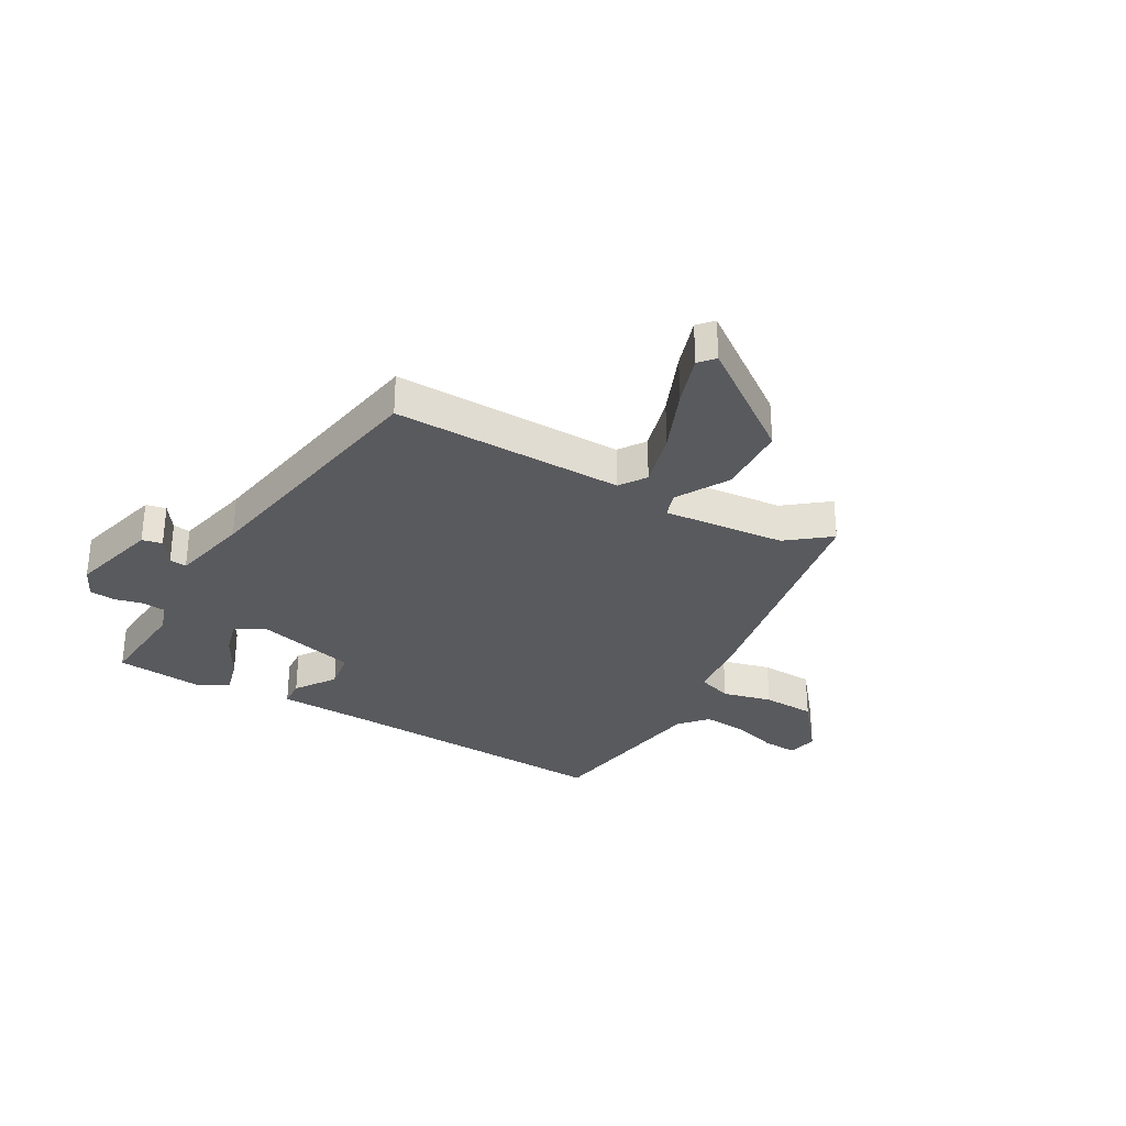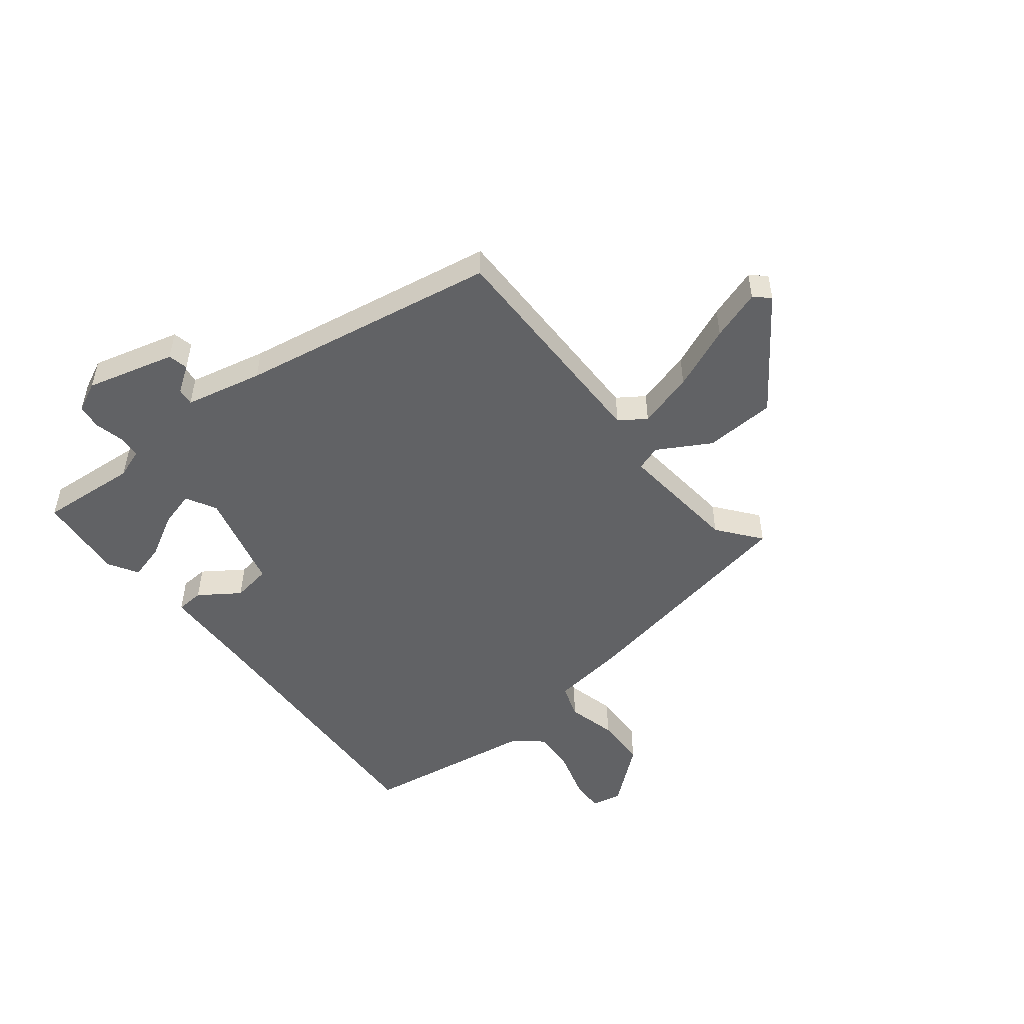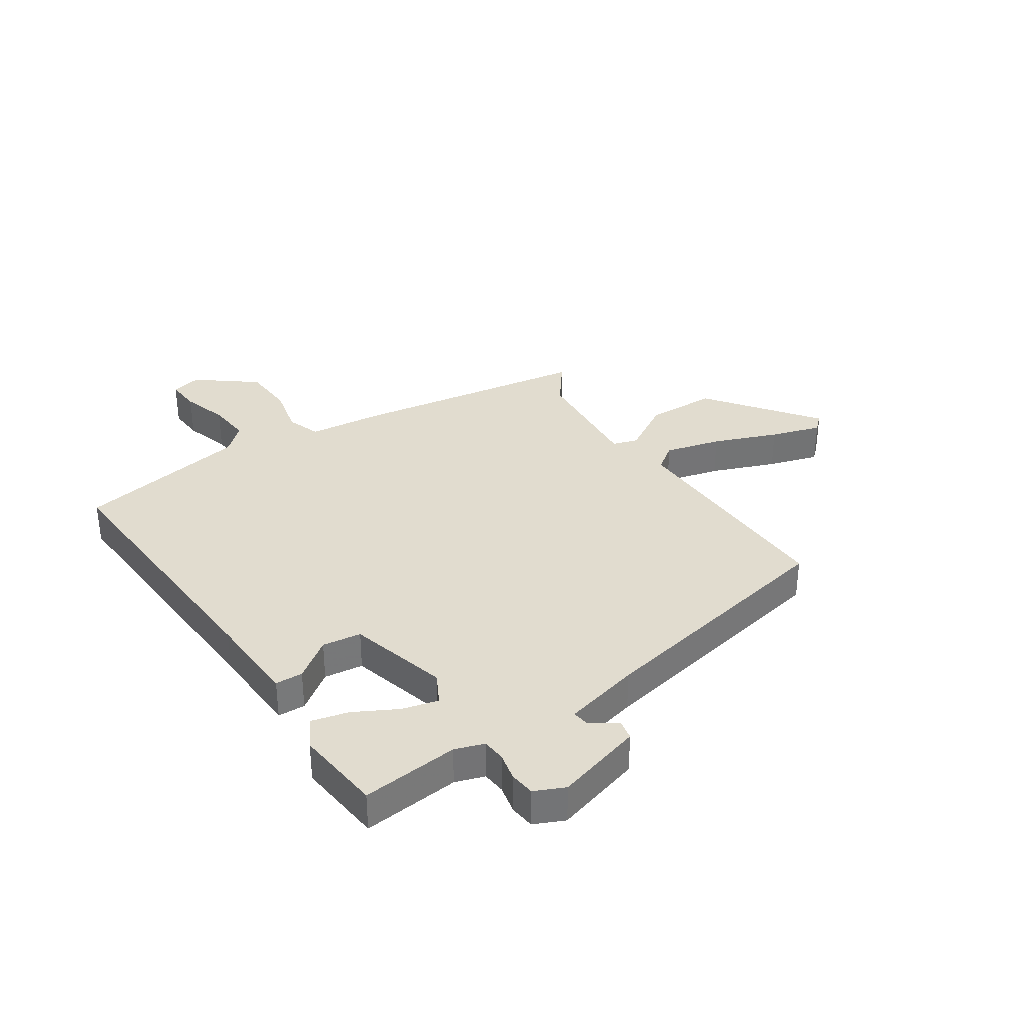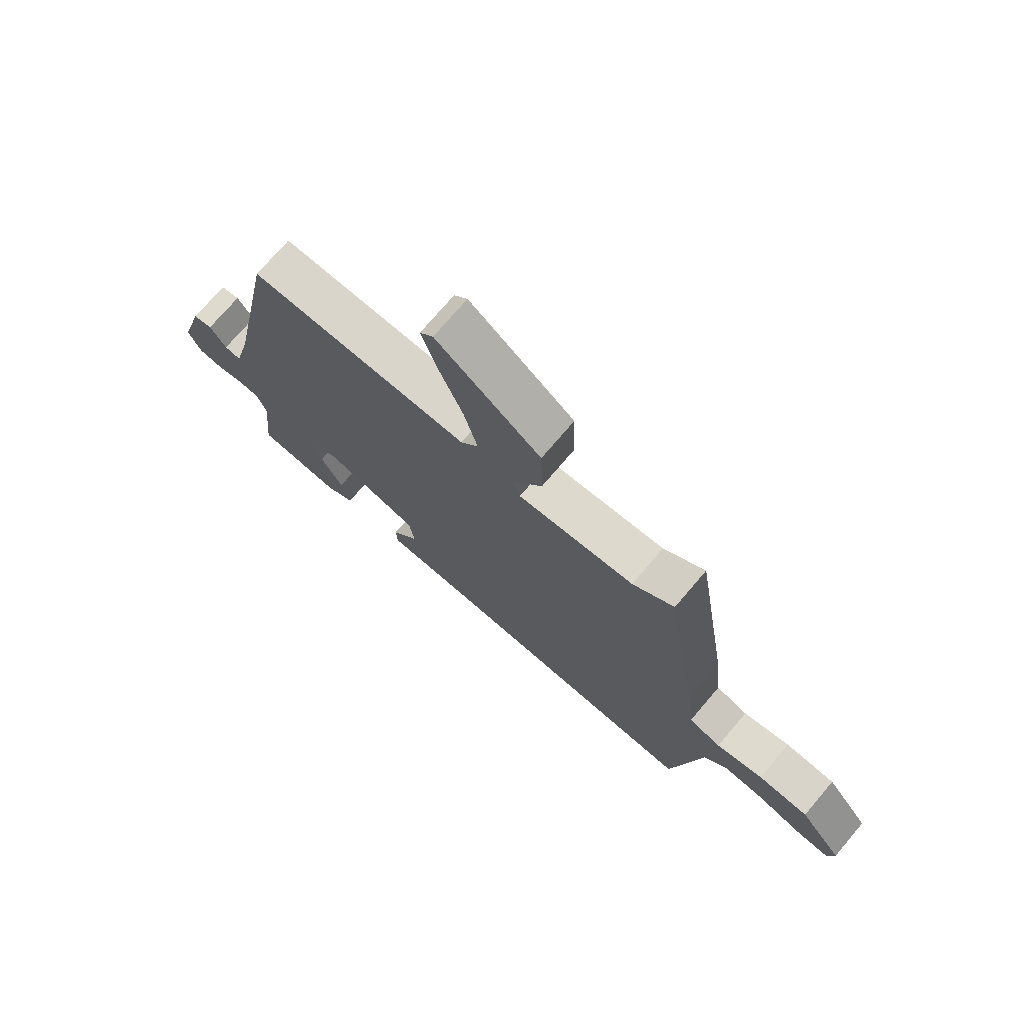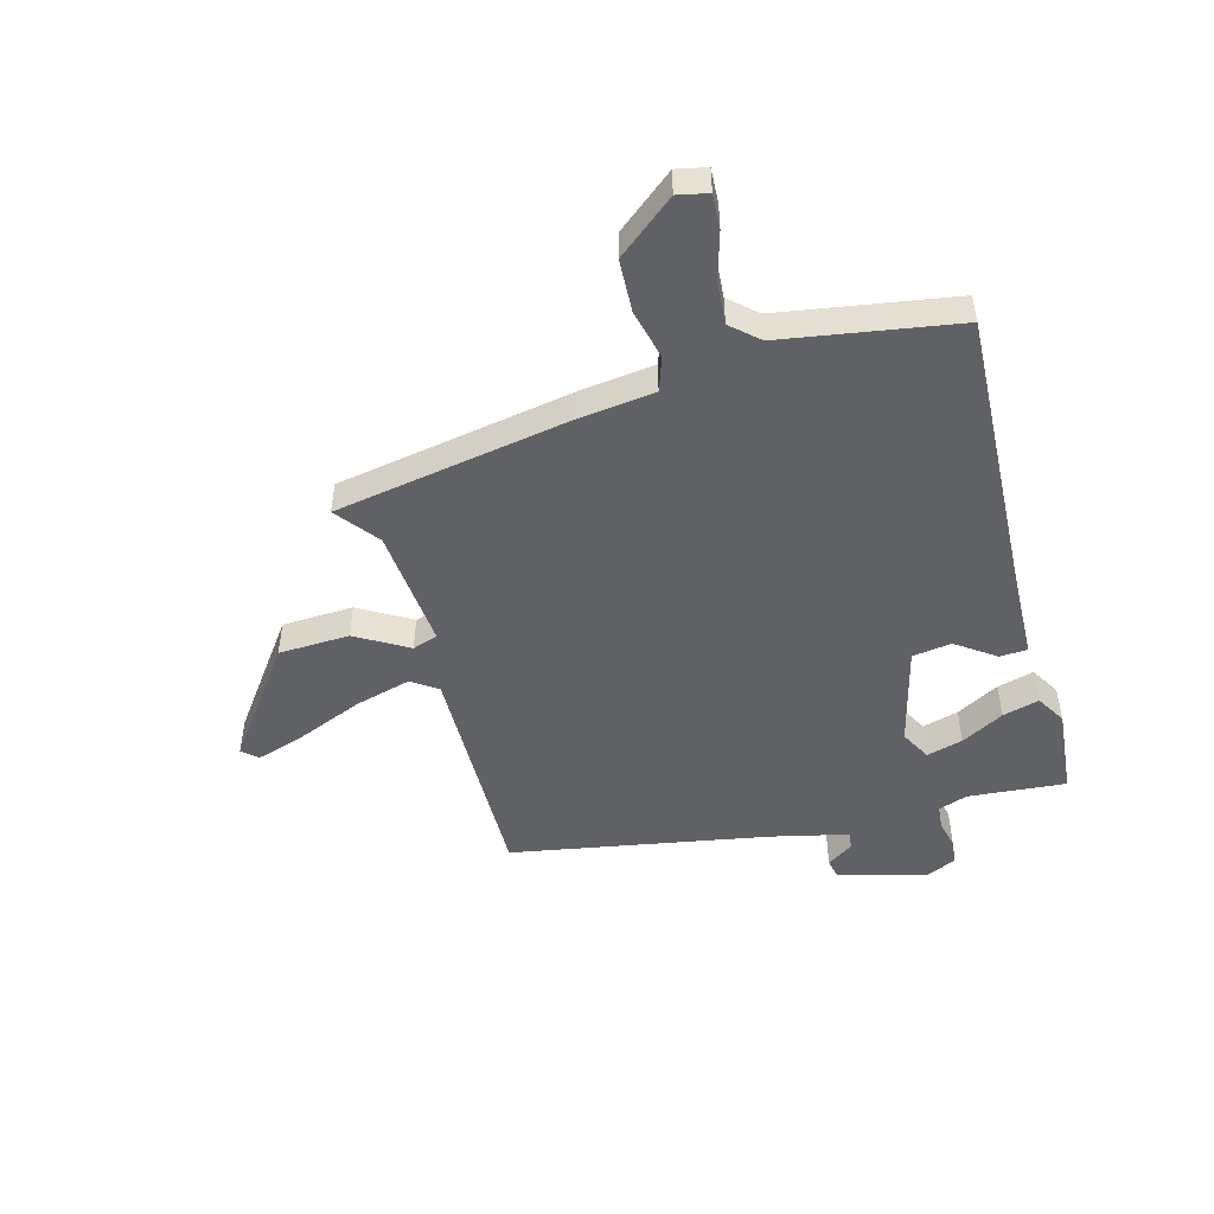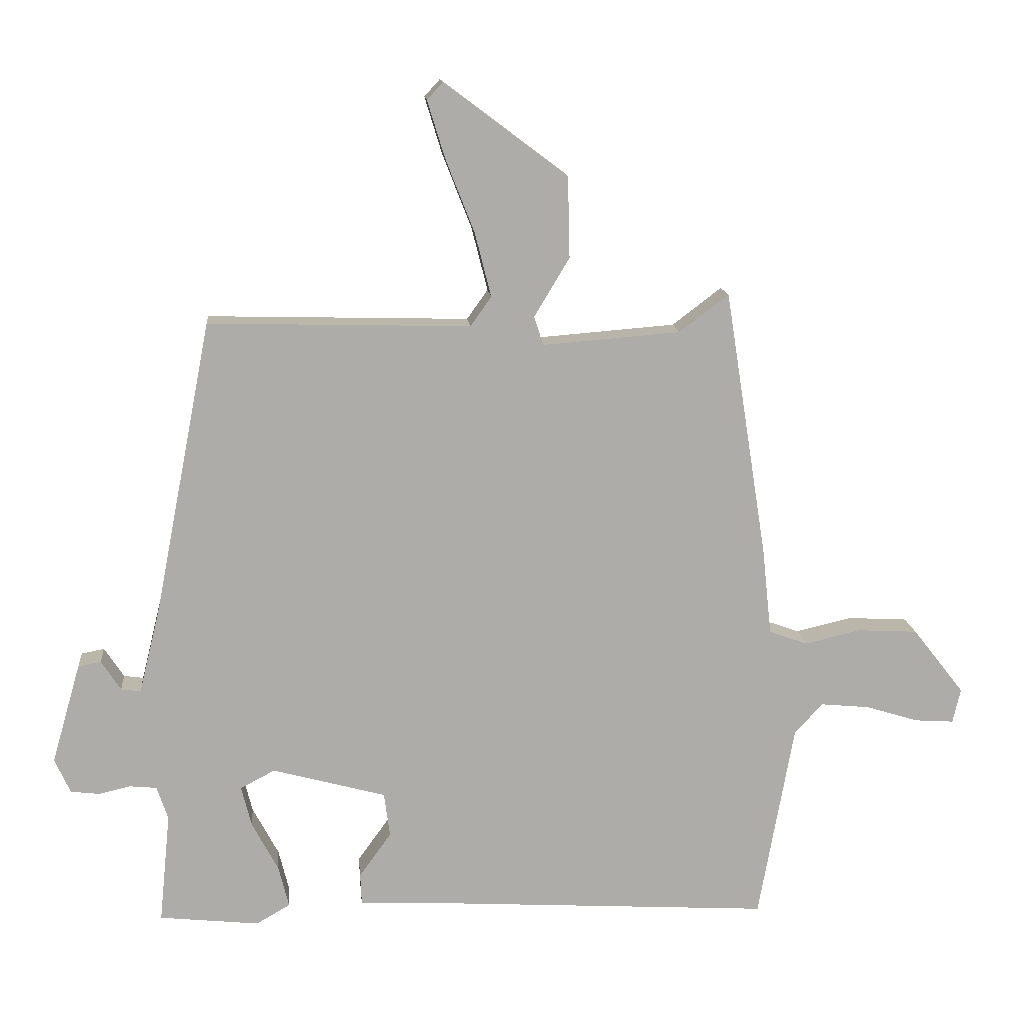
<metadata>
{"format":"obj","ext":"obj","renderer":"f3d","projection":"perspective","resolution":1024,"background":"white","views":[{"elev":-31.3,"azim":-28.8,"up":"+Y"},{"elev":-50.6,"azim":-50.6,"up":"+Y"},{"elev":34.3,"azim":-123.6,"up":"+Y"},{"elev":73.6,"azim":40.4,"up":"+Z"},{"elev":-49.2,"azim":106.1,"up":"+Y"},{"elev":13.8,"azim":-5.2,"up":"+Z"}]}
</metadata>
<code>
v 0.405 0.07 0.511
v 0.47 0.07 0.099
v 0.484 0.07 -0.033
v 0.543 0.07 -0.054
v 0.629 0.07 -0.034
v 0.721 0.07 -0.039
v 0.8 0.07 -0.14
v 0.788 0.07 -0.193
v 0.728 0.07 -0.189
v 0.647 0.07 -0.164
v 0.572 0.07 -0.157
v 0.529 0.07 -0.204
v 0.475 0.07 -0.507
v -0.012 0.07 -0.479
v -0.174 0.07 -0.472
v -0.176 0.07 -0.424
v -0.127 0.07 -0.356
v -0.136 0.07 -0.288
v -0.31 0.07 -0.241
v -0.363 0.07 -0.269
v -0.347 0.07 -0.332
v -0.307 0.07 -0.407
v -0.291 0.07 -0.471
v -0.343 0.07 -0.501
v -0.496 0.07 -0.485
v -0.479 0.07 -0.315
v -0.496 0.07 -0.264
v -0.537 0.07 -0.26
v -0.586 0.07 -0.271
v -0.63 0.07 -0.266
v -0.654 0.07 -0.213
v -0.61 0.07 -0.06
v -0.575 0.07 -0.053
v -0.545 0.07 -0.099
v -0.515 0.07 -0.103
v -0.482 0.07 0.031
v -0.395 0.07 0.478
v 0.006 0.07 0.468
v 0.038 0.07 0.513
v 0.013 0.07 0.611
v -0.031 0.07 0.723
v -0.058 0.07 0.811
v -0.034 0.07 0.837
v 0.155 0.07 0.695
v 0.158 0.07 0.571
v 0.104 0.07 0.481
v 0.118 0.07 0.437
v 0.33 0.07 0.454
v 0.405 0 0.511
v 0.47 0 0.099
v 0.484 0 -0.033
v 0.543 0 -0.054
v 0.629 0 -0.034
v 0.721 0 -0.039
v 0.8 0 -0.14
v 0.788 0 -0.193
v 0.728 0 -0.189
v 0.647 0 -0.164
v 0.572 0 -0.157
v 0.529 0 -0.204
v 0.475 0 -0.507
v -0.012 0 -0.479
v -0.174 0 -0.472
v -0.176 0 -0.424
v -0.127 0 -0.356
v -0.136 0 -0.288
v -0.31 0 -0.241
v -0.363 0 -0.269
v -0.347 0 -0.332
v -0.307 0 -0.407
v -0.291 0 -0.471
v -0.343 0 -0.501
v -0.496 0 -0.485
v -0.479 0 -0.315
v -0.496 0 -0.264
v -0.537 0 -0.26
v -0.586 0 -0.271
v -0.63 0 -0.266
v -0.654 0 -0.213
v -0.61 0 -0.06
v -0.575 0 -0.053
v -0.545 0 -0.099
v -0.515 0 -0.103
v -0.482 0 0.031
v -0.395 0 0.478
v 0.006 0 0.468
v 0.038 0 0.513
v 0.013 0 0.611
v -0.031 0 0.723
v -0.058 0 0.811
v -0.034 0 0.837
v 0.155 0 0.695
v 0.158 0 0.571
v 0.104 0 0.481
v 0.118 0 0.437
v 0.33 0 0.454
f 43 44 45 46
f 43 46 47
f 40 41 42 43
f 39 40 43 47
f 38 39 47
f 36 37 38 47
f 35 36 47 48
f 31 32 33 34
f 31 34 35
f 28 29 30 31
f 27 28 31 35
f 26 27 35 48
f 21 22 23 24
f 20 21 24 25
f 14 15 16 17
f 12 13 14 17
f 11 12 17 18
f 7 8 9 10
f 7 10 11
f 4 5 6 7
f 4 7 11
f 3 4 11 18
f 20 25 26
f 19 20 26 48
f 3 18 19 48
f 1 2 3 48
f 94 93 92 91
f 95 94 91
f 91 90 89 88
f 95 91 88 87
f 95 87 86
f 95 86 85 84
f 96 95 84 83
f 82 81 80 79
f 83 82 79
f 79 78 77 76
f 83 79 76 75
f 96 83 75 74
f 72 71 70 69
f 73 72 69 68
f 65 64 63 62
f 65 62 61 60
f 66 65 60 59
f 58 57 56 55
f 59 58 55
f 55 54 53 52
f 59 55 52
f 66 59 52 51
f 74 73 68
f 96 74 68 67
f 96 67 66 51
f 96 51 50 49
f 1 49 50 2
f 2 50 51 3
f 3 51 52 4
f 4 52 53 5
f 5 53 54 6
f 6 54 55 7
f 7 55 56 8
f 8 56 57 9
f 9 57 58 10
f 10 58 59 11
f 11 59 60 12
f 12 60 61 13
f 13 61 62 14
f 14 62 63 15
f 15 63 64 16
f 16 64 65 17
f 17 65 66 18
f 18 66 67 19
f 19 67 68 20
f 20 68 69 21
f 21 69 70 22
f 22 70 71 23
f 23 71 72 24
f 24 72 73 25
f 25 73 74 26
f 26 74 75 27
f 27 75 76 28
f 28 76 77 29
f 29 77 78 30
f 30 78 79 31
f 31 79 80 32
f 32 80 81 33
f 33 81 82 34
f 34 82 83 35
f 35 83 84 36
f 36 84 85 37
f 37 85 86 38
f 38 86 87 39
f 39 87 88 40
f 40 88 89 41
f 41 89 90 42
f 42 90 91 43
f 43 91 92 44
f 44 92 93 45
f 45 93 94 46
f 46 94 95 47
f 47 95 96 48
f 48 96 49 1

</code>
